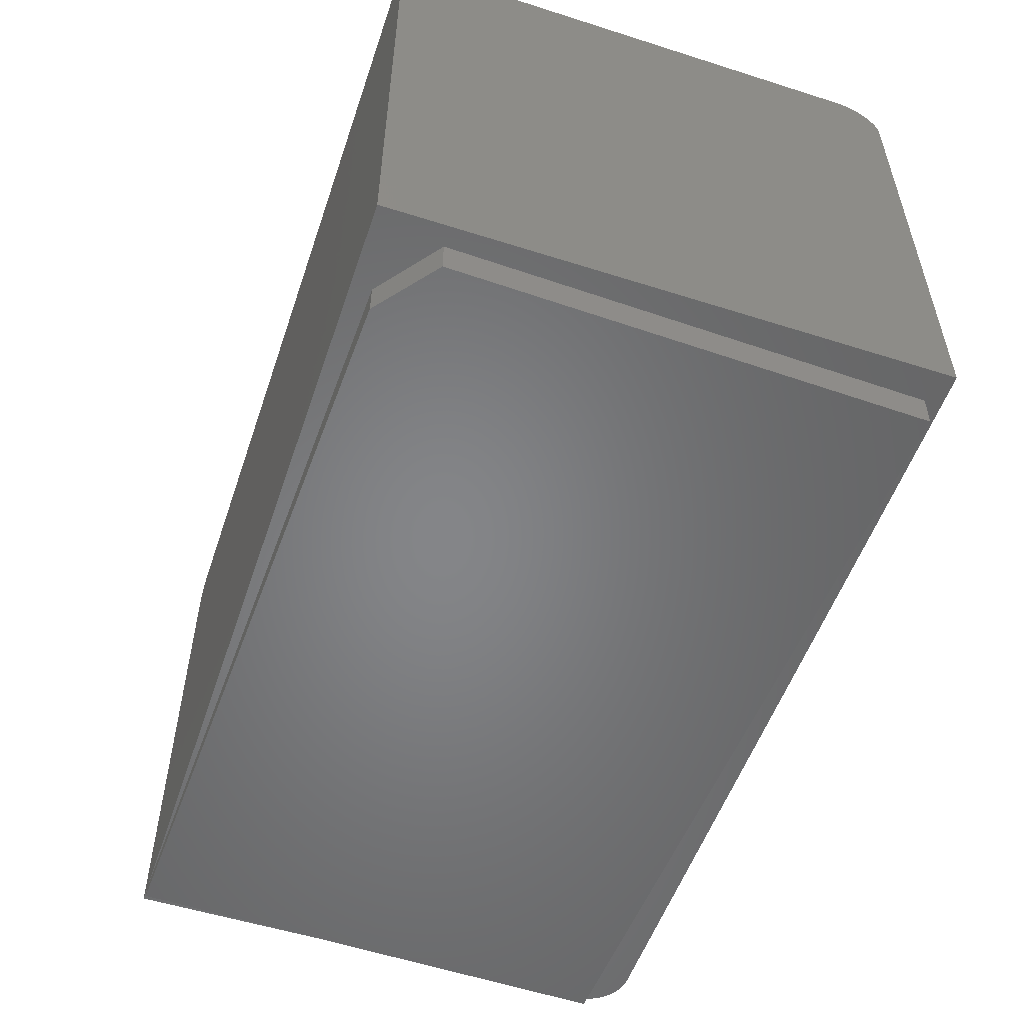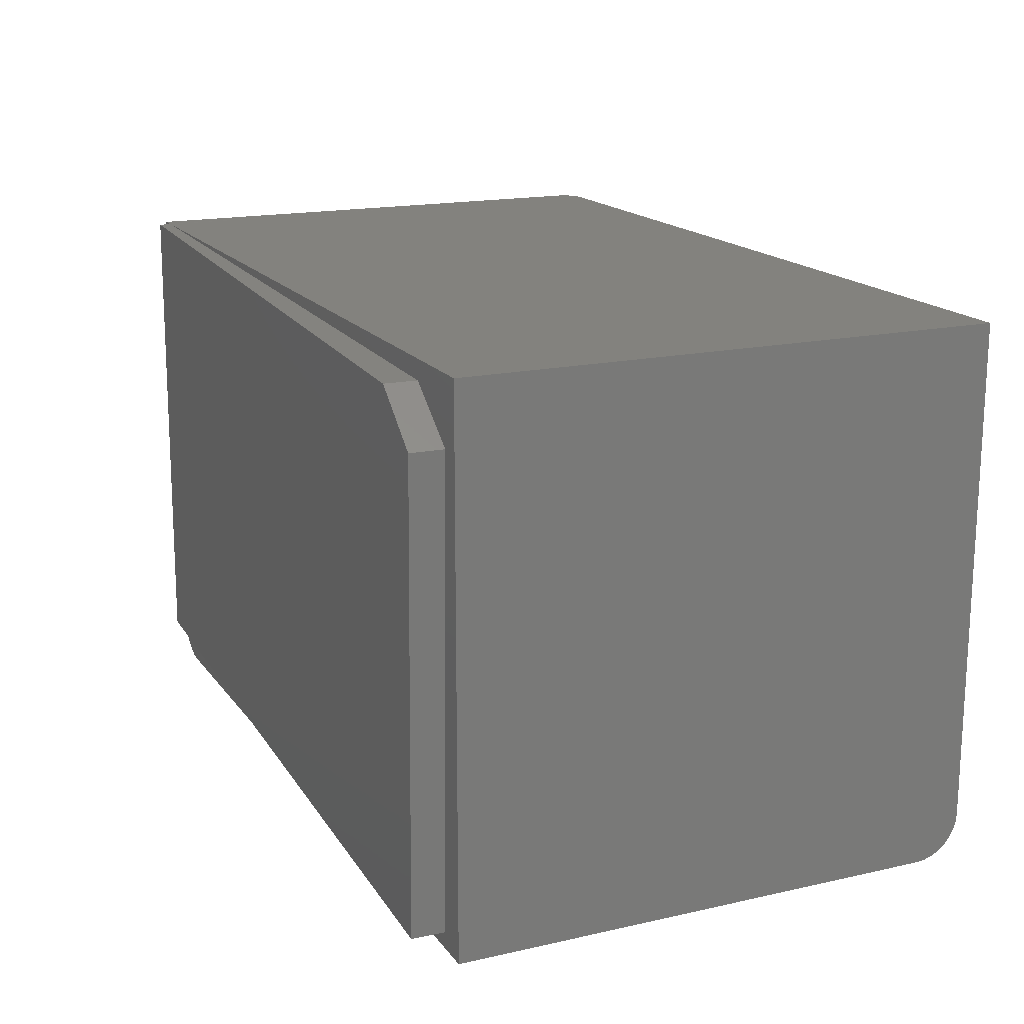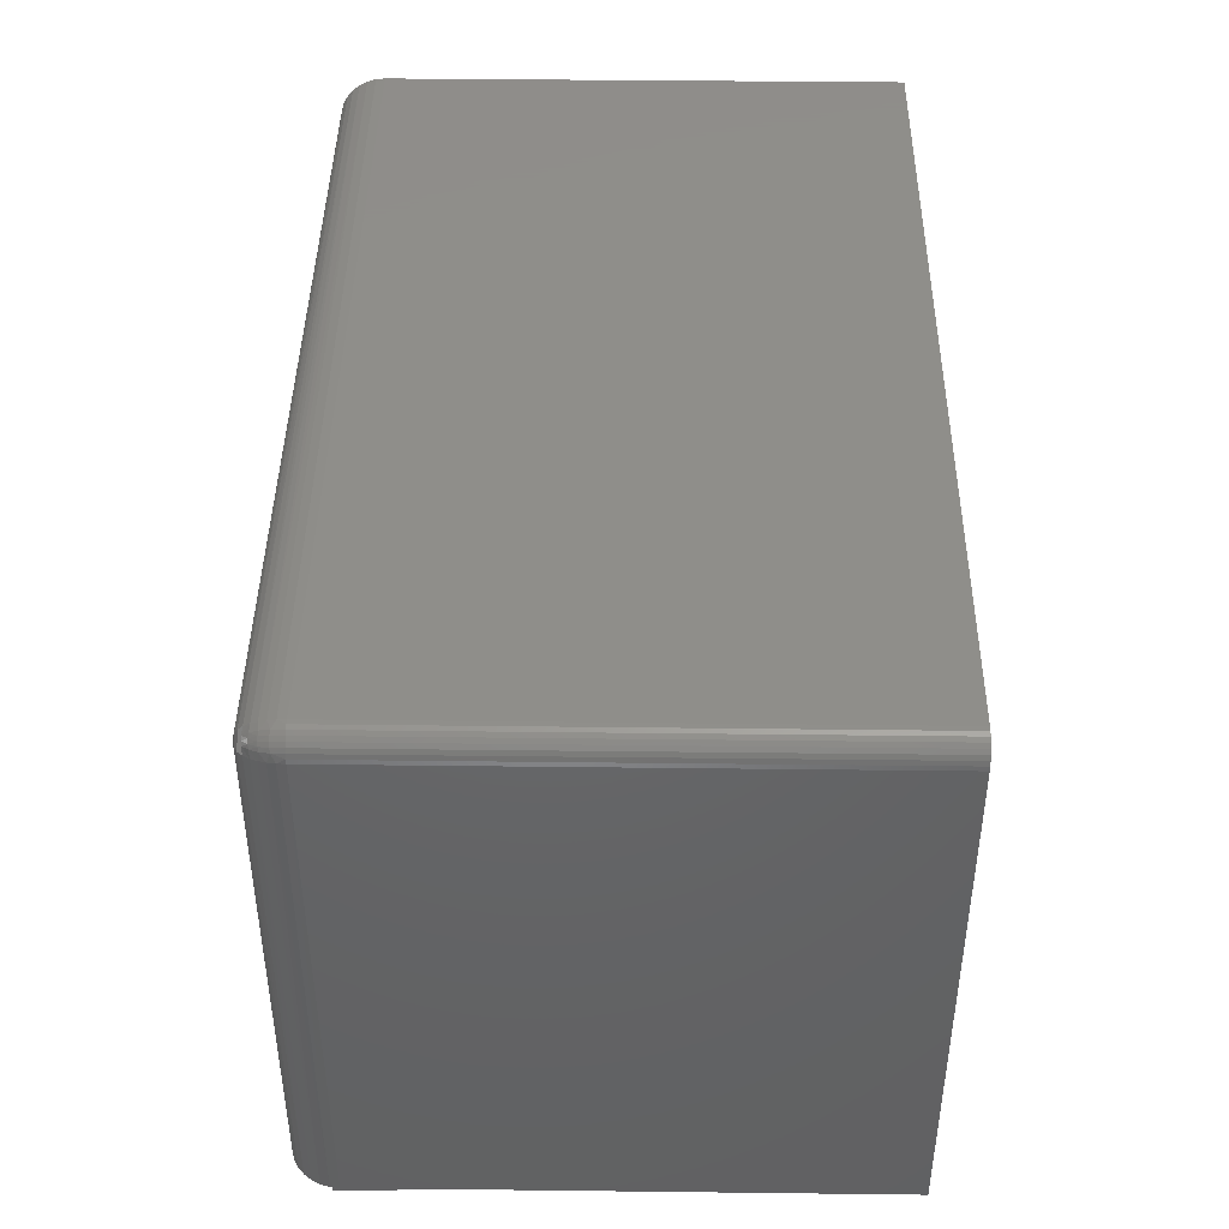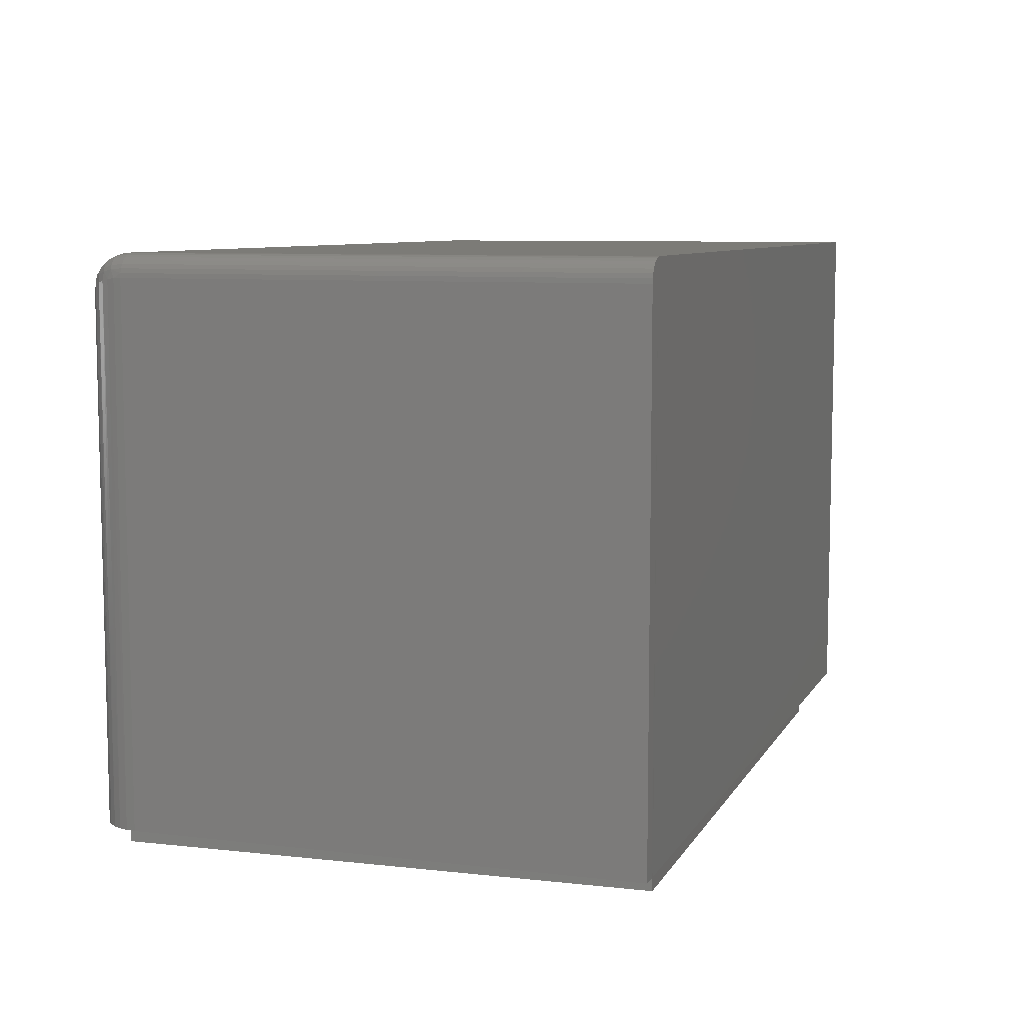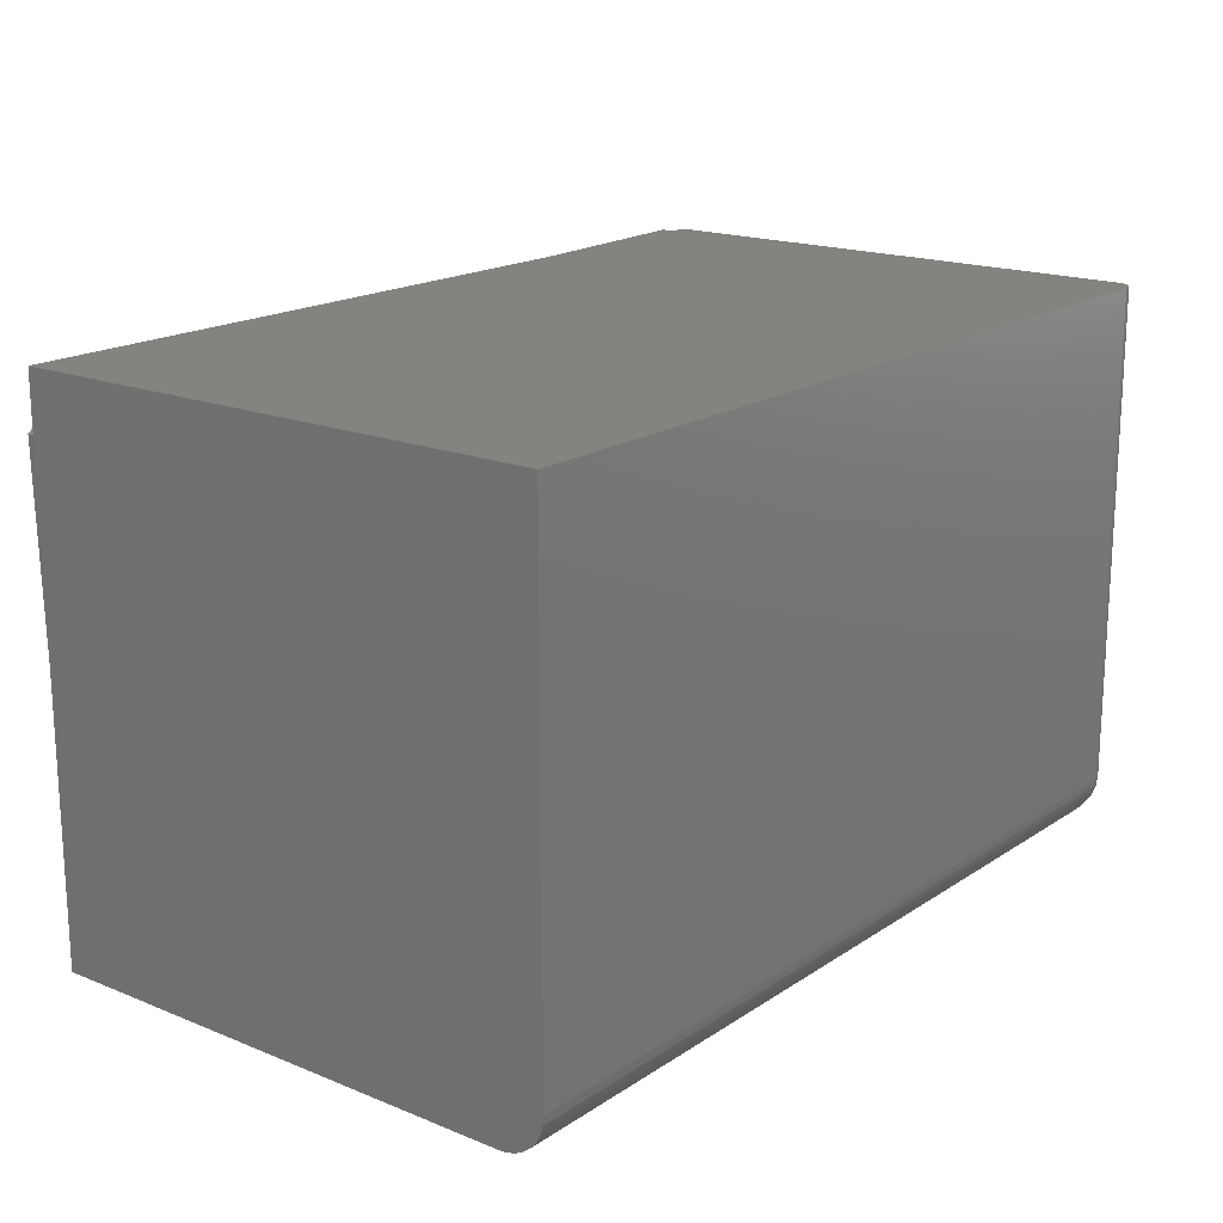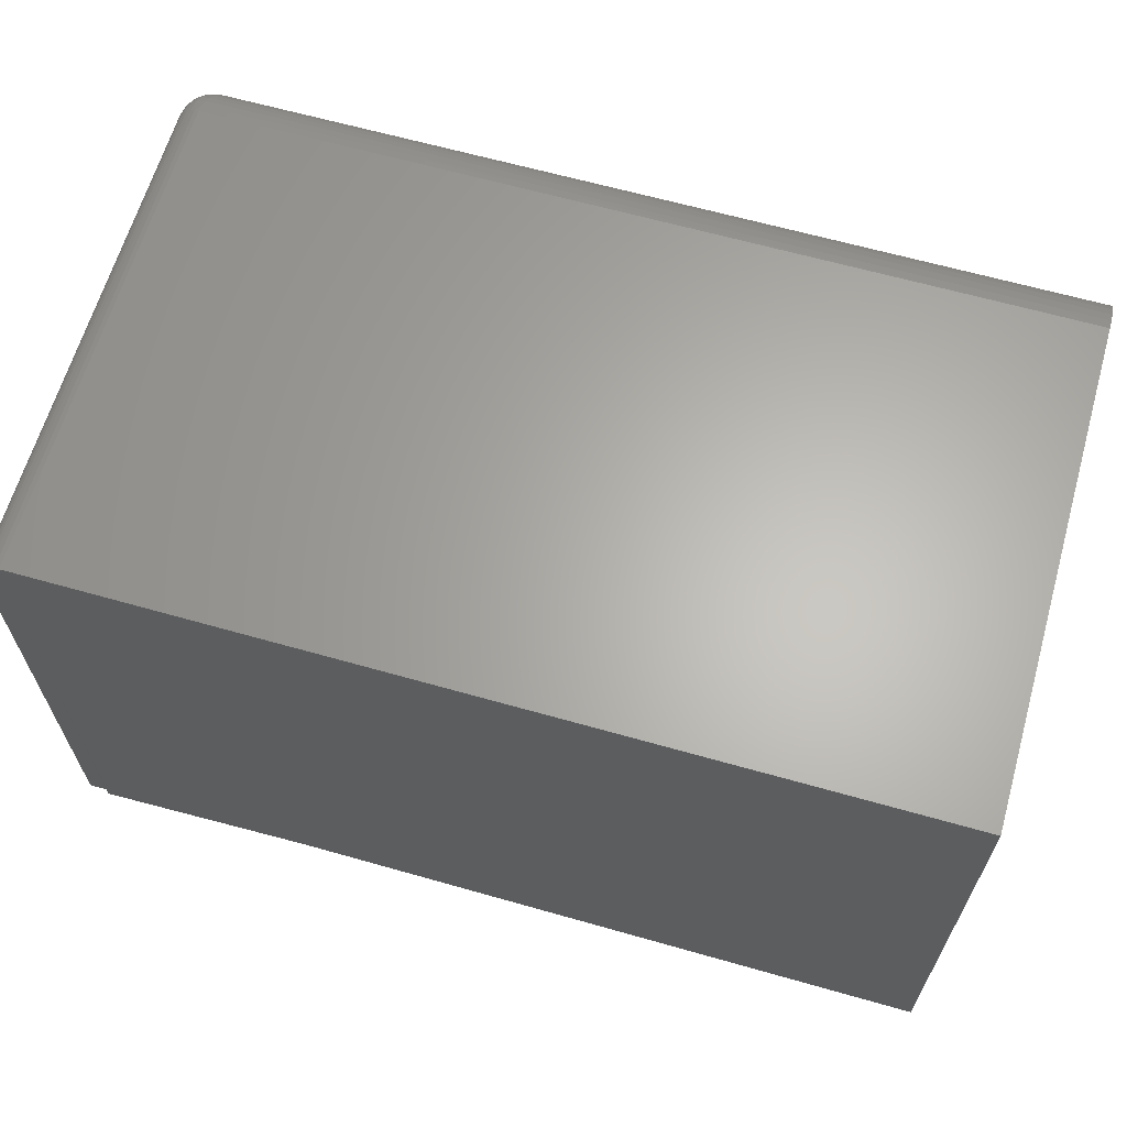
<metadata>
{"format":"stl","ext":"stl","renderer":"f3d","projection":"perspective","resolution":1024,"background":"white","views":[{"elev":-53.9,"azim":-108.7,"up":"+Z"},{"elev":17.0,"azim":-114.3,"up":"+Y"},{"elev":42.8,"azim":90.8,"up":"+Z"},{"elev":8.1,"azim":108.4,"up":"+Z"},{"elev":17.8,"azim":-51.7,"up":"+Y"},{"elev":64.1,"azim":-164.0,"up":"+Z"}]}
</metadata>
<code>
# stl→obj: 85 verts, 166 faces
v 0.6095 -0.3228 -0.01678
v -0.5722 -0.3518 -0.04579
v 0.5923 0.3787 -0.0172
v -0.5879 0.2872 -0.04617
v -0.5035 0.3518 -0.0441
v -0.5733 -0.3518 -3.469e-18
v -0.589 0.2872 -1.193e-18
v -0.5046 0.3518 -1.301e-18
v 0.5895 0.3786 0
v 0.5918 0.3787 6.939e-18
v -0.6172 -0.375 0
v 0.5669 -0.3738 0
v 0.5547 -0.375 0
v 0.6172 -0.3125 0
v 0.616 -0.3247 0
v 0.6091 -0.3228 0
v 0.6172 0.3786 0
v 0.6124 -0.3364 0
v 0.6067 -0.3472 0
v 0.5989 -0.3567 0
v 0.5894 -0.3645 0
v 0.5786 -0.3702 0
v -0.6172 0.3786 0
v 0.6172 0.3786 0.7188
v 0.6148 0.3786 0.7307
v 0.6166 0.3786 0.7248
v -0.6172 0.3786 0.75
v 0.5859 0.3786 0.75
v 0.592 0.3786 0.7494
v 0.5979 0.3786 0.7476
v 0.6033 0.3786 0.7447
v 0.608 0.3786 0.7408
v 0.6119 0.3786 0.7361
v 0.6172 -0.3125 0.7188
v 0.6166 -0.3125 0.7248
v 0.6148 -0.3125 0.7307
v 0.6119 -0.3125 0.7361
v 0.608 -0.3125 0.7408
v 0.6033 -0.3125 0.7447
v 0.5979 -0.3125 0.7476
v 0.592 -0.3125 0.7494
v 0.5859 -0.3125 0.75
v -0.6172 -0.3125 0.75
v -0.6172 -0.375 0.6875
v 0.5547 -0.375 0.6875
v -0.6172 -0.3738 0.6997
v -0.6172 -0.3702 0.7114
v -0.6172 -0.3645 0.7222
v -0.6172 -0.3567 0.7317
v -0.6172 -0.3472 0.7395
v -0.6172 -0.3364 0.7452
v -0.6172 -0.3247 0.7488
v 0.5593 -0.3743 0.6968
v 0.5651 -0.3714 0.7084
v 0.5705 -0.3664 0.7192
v 0.5753 -0.3594 0.7288
v 0.5794 -0.3507 0.737
v 0.5822 -0.3422 0.7425
v 0.5843 -0.3328 0.7466
v 0.5855 -0.3228 0.7492
v 0.564 -0.3743 0.6922
v 0.6138 -0.3328 0.7171
v 0.6097 -0.3422 0.715
v 0.6042 -0.3507 0.7122
v 0.596 -0.3594 0.7082
v 0.5864 -0.3664 0.7033
v 0.5756 -0.3714 0.6979
v 0.6163 -0.3228 0.7183
v 0.5852 -0.3601 0.7256
v 0.5928 -0.3601 0.718
v 0.5892 -0.3605 0.722
v 0.5899 -0.3513 0.7343
v 0.5933 -0.3404 0.7414
v 0.6015 -0.3513 0.7227
v 0.6086 -0.3404 0.7261
v 0.5965 -0.3281 0.7458
v 0.613 -0.3281 0.7293
v 0.5981 -0.352 0.727
v 0.5942 -0.352 0.731
v 0.6057 -0.3412 0.7308
v 0.6021 -0.3414 0.7349
v 0.598 -0.3412 0.7385
v 0.6017 -0.3286 0.7429
v 0.6063 -0.3287 0.7391
v 0.6101 -0.3286 0.7345
f 1 2 3
f 3 2 4
f 3 4 5
f 2 6 4
f 4 6 7
f 5 8 3
f 3 8 9
f 3 9 10
f 11 12 13
f 14 15 16
f 14 16 10
f 14 10 17
f 6 16 15
f 6 15 18
f 6 18 19
f 6 19 20
f 6 20 21
f 6 21 22
f 6 22 12
f 6 12 11
f 6 11 7
f 23 9 8
f 23 8 7
f 23 7 11
f 4 7 5
f 5 7 8
f 24 25 26
f 9 23 27
f 9 27 28
f 9 28 29
f 9 29 10
f 10 29 30
f 10 30 31
f 10 31 32
f 10 32 33
f 10 33 25
f 10 25 24
f 10 24 17
f 3 10 1
f 1 10 16
f 1 16 2
f 2 16 6
f 34 24 35
f 35 24 26
f 35 26 36
f 36 26 25
f 36 25 37
f 37 25 33
f 37 33 38
f 38 33 32
f 38 32 39
f 39 32 31
f 39 31 40
f 40 31 30
f 40 30 41
f 41 30 29
f 41 29 42
f 42 29 28
f 43 42 27
f 27 42 28
f 34 14 24
f 24 14 17
f 44 11 45
f 45 11 13
f 11 44 46
f 11 46 47
f 11 47 48
f 11 48 49
f 11 49 50
f 11 50 51
f 11 51 52
f 11 52 43
f 11 43 27
f 11 27 23
f 44 53 46
f 44 45 53
f 46 53 54
f 46 54 47
f 47 54 55
f 47 55 48
f 48 55 56
f 48 56 49
f 49 56 57
f 49 57 50
f 50 57 58
f 50 58 51
f 58 59 51
f 52 51 59
f 42 43 60
f 60 43 52
f 60 52 59
f 45 12 61
f 45 13 12
f 15 62 18
f 18 62 63
f 18 63 19
f 63 64 19
f 20 19 64
f 64 65 20
f 21 20 65
f 65 66 21
f 22 21 66
f 66 67 22
f 12 22 67
f 67 61 12
f 14 34 15
f 15 34 68
f 15 68 62
f 61 67 54
f 53 61 54
f 61 53 45
f 67 66 55
f 54 67 55
f 65 69 56
f 56 66 65
f 55 66 56
f 65 70 71
f 71 69 65
f 69 72 57
f 56 69 57
f 65 64 70
f 72 73 58
f 57 72 58
f 64 63 74
f 58 73 59
f 63 62 75
f 76 41 60
f 59 76 60
f 62 68 77
f 75 62 77
f 68 35 77
f 35 68 34
f 36 77 35
f 60 41 42
f 64 74 70
f 70 74 78
f 78 71 70
f 71 78 79
f 79 69 71
f 72 69 79
f 63 75 74
f 74 75 80
f 80 78 74
f 78 80 81
f 81 79 78
f 82 79 81
f 72 79 82
f 73 72 82
f 41 76 40
f 40 76 83
f 40 83 39
f 39 83 84
f 39 84 38
f 38 84 85
f 38 85 37
f 37 85 77
f 37 77 36
f 59 73 76
f 76 73 82
f 76 82 83
f 83 82 81
f 83 81 84
f 84 81 80
f 84 80 85
f 85 80 75
f 85 75 77

</code>
